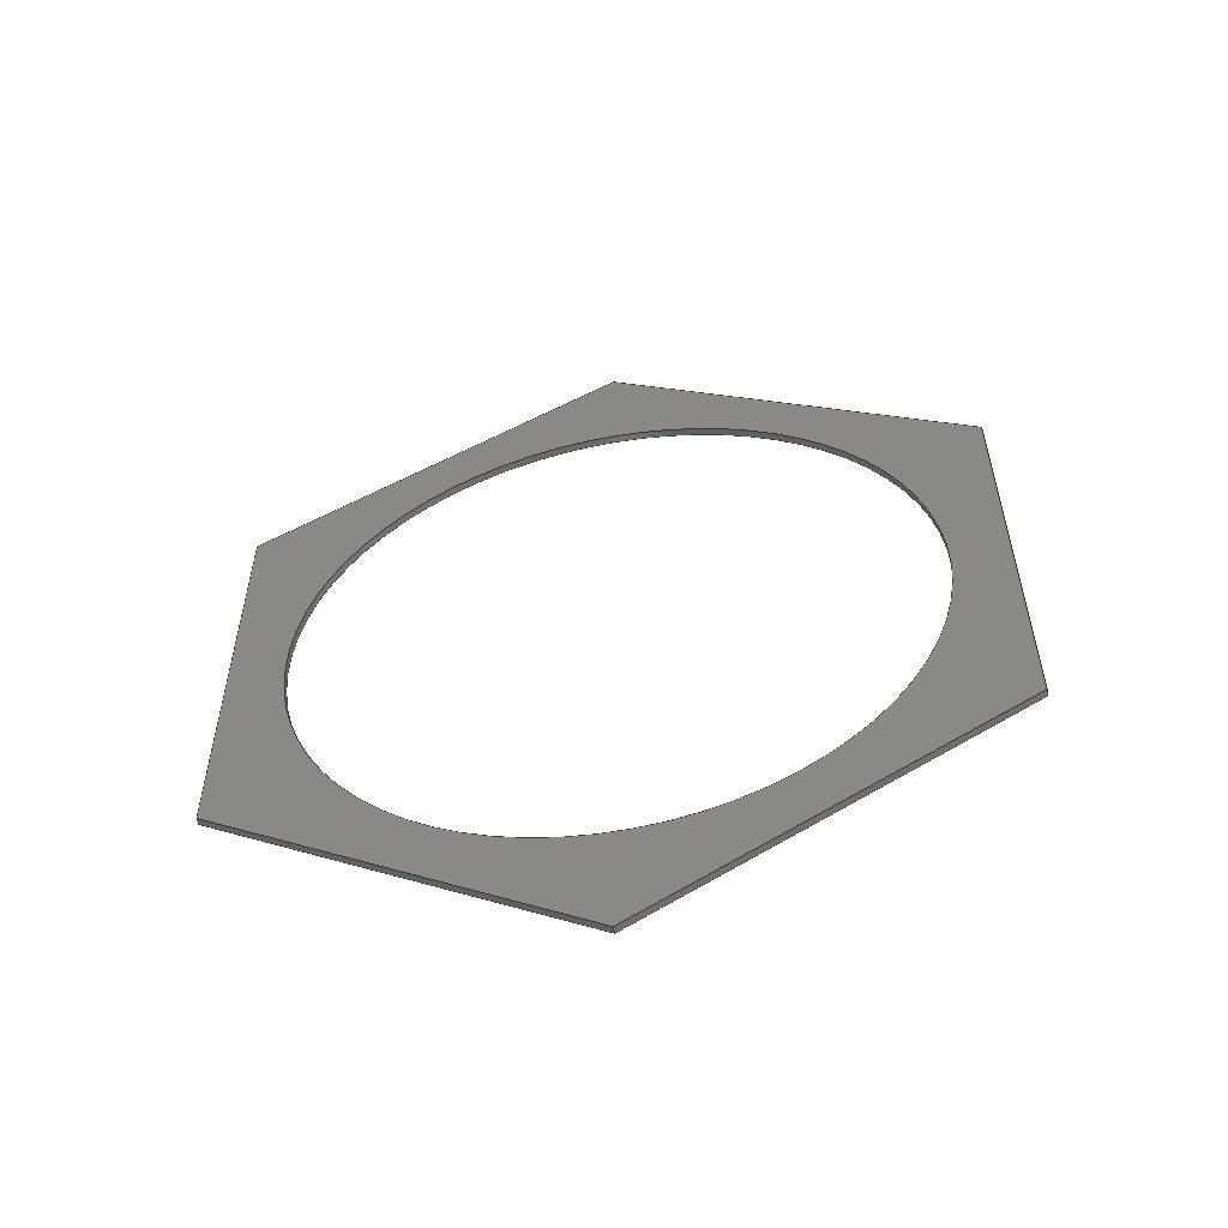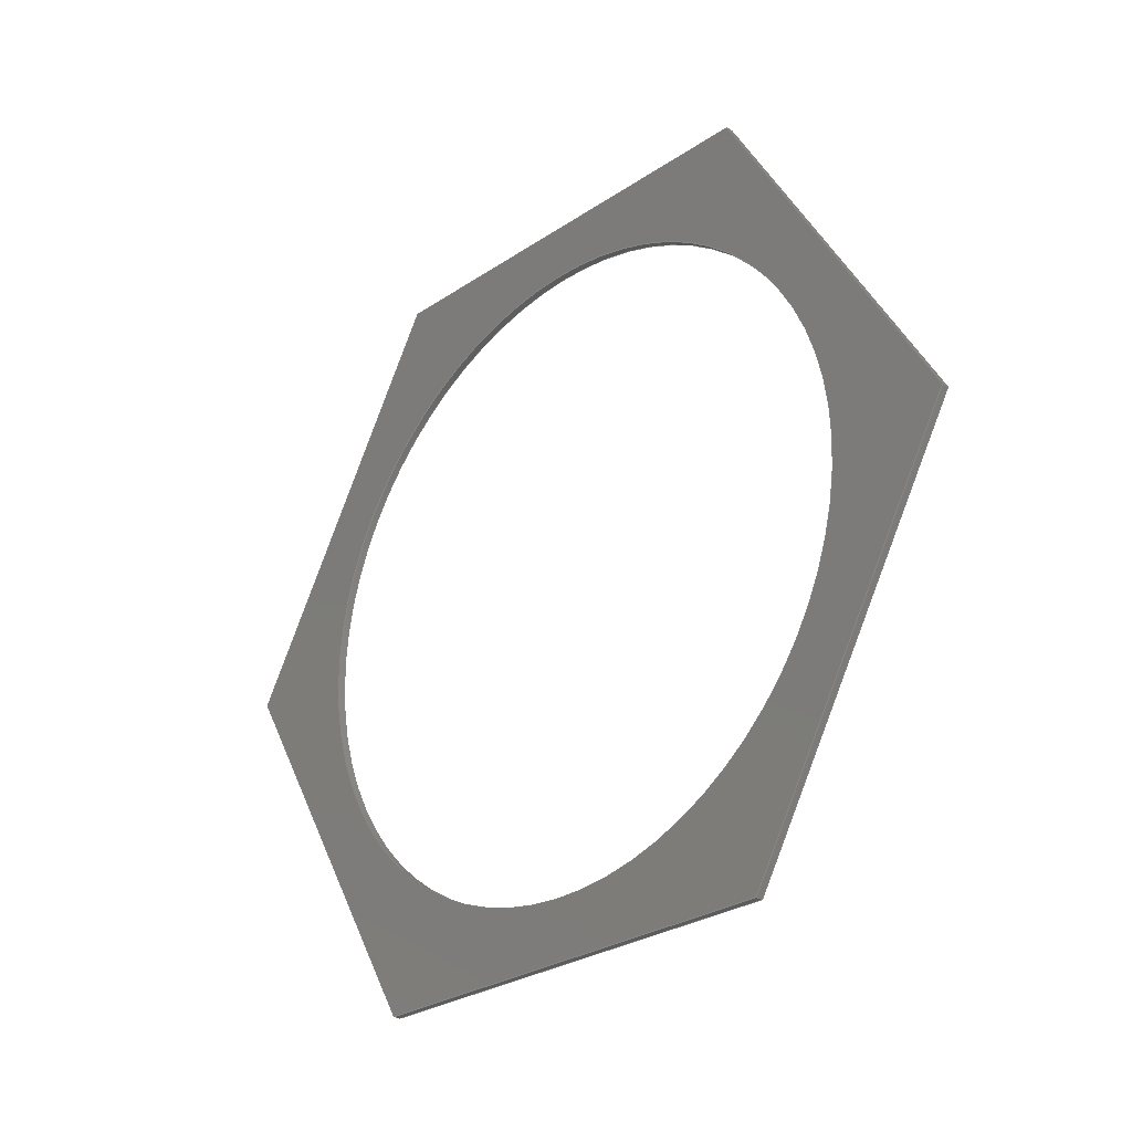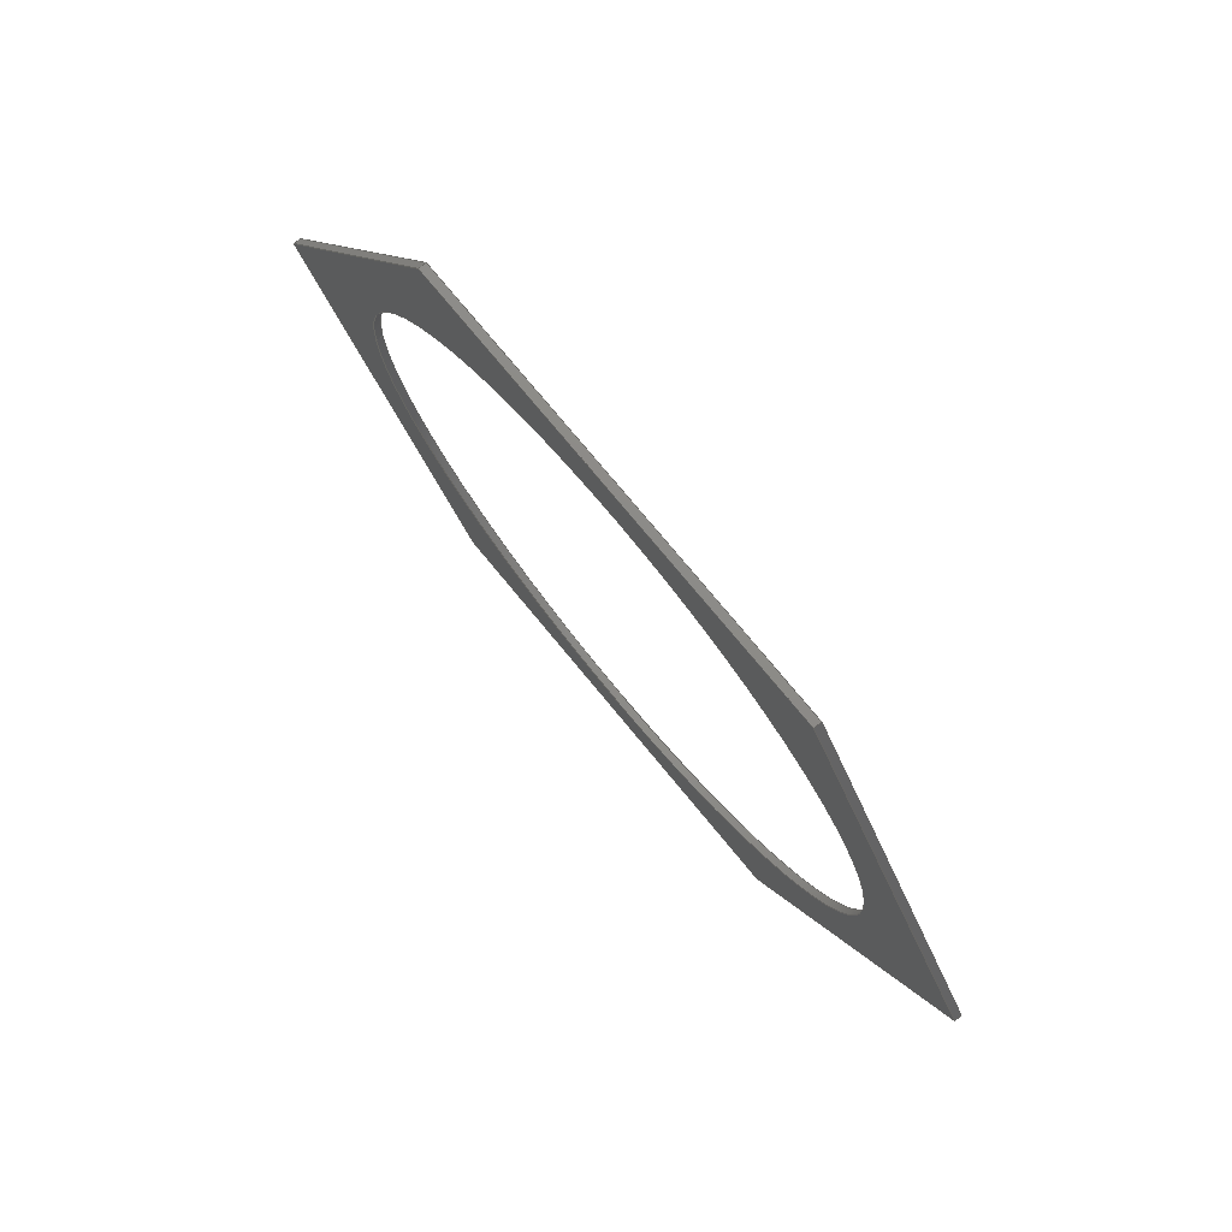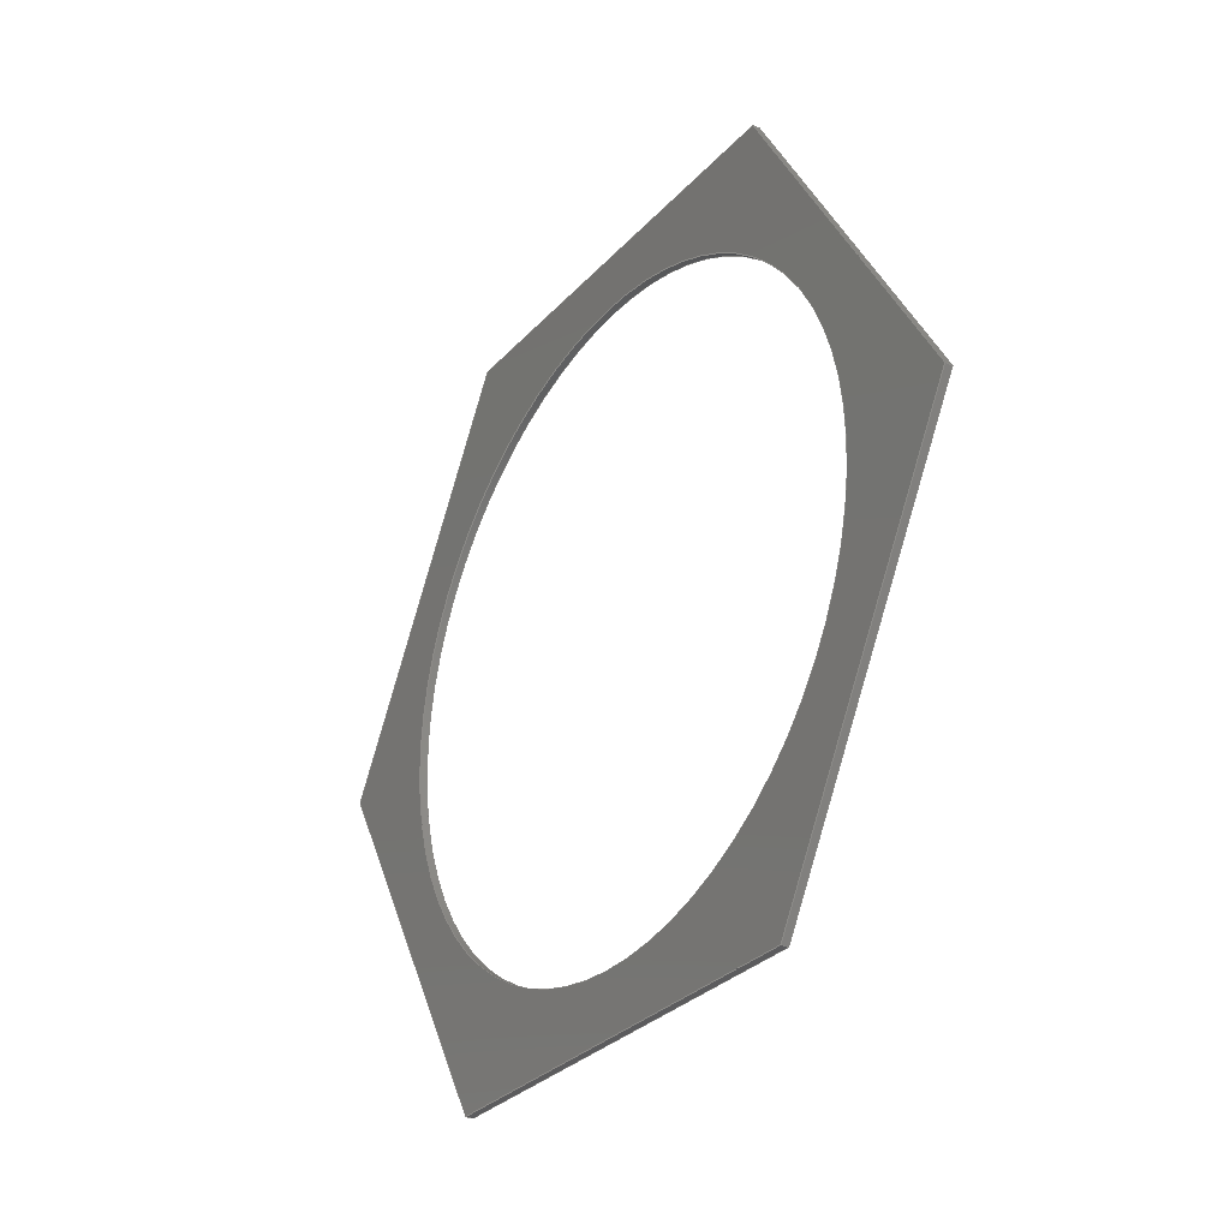
<metadata>
{"format":"step","ext":"step","renderer":"f3d","projection":"perspective","resolution":1024,"background":"white","views":[{"elev":-54.7,"azim":-79.0,"up":"+Z"},{"elev":-27.7,"azim":-44.3,"up":"+Y"},{"elev":76.5,"azim":140.4,"up":"+Y"},{"elev":-30.1,"azim":-33.7,"up":"+Y"}]}
</metadata>
<code>
ISO-10303-21;
DATA;
#1=MECHANICAL_DESIGN_GEOMETRIC_PRESENTATION_REPRESENTATION('',(#4),#279);
#2=SHAPE_REPRESENTATION_RELATIONSHIP('SRR','None',#286,#3);
#3=ADVANCED_BREP_SHAPE_REPRESENTATION('',(#5),#278);
#4=STYLED_ITEM('',(#296),#5);
#5=MANIFOLD_SOLID_BREP('Body1',#163);
#6=FACE_BOUND('',#33,.T.);
#7=FACE_BOUND('',#35,.T.);
#8=PLANE('',#180);
#9=PLANE('',#181);
#10=PLANE('',#182);
#11=PLANE('',#183);
#12=PLANE('',#184);
#13=PLANE('',#185);
#14=PLANE('',#186);
#15=PLANE('',#187);
#16=FACE_OUTER_BOUND('',#25,.T.);
#17=FACE_OUTER_BOUND('',#26,.T.);
#18=FACE_OUTER_BOUND('',#27,.T.);
#19=FACE_OUTER_BOUND('',#28,.T.);
#20=FACE_OUTER_BOUND('',#29,.T.);
#21=FACE_OUTER_BOUND('',#30,.T.);
#22=FACE_OUTER_BOUND('',#31,.T.);
#23=FACE_OUTER_BOUND('',#32,.T.);
#24=FACE_OUTER_BOUND('',#34,.T.);
#25=EDGE_LOOP('',(#111,#112,#113,#114));
#26=EDGE_LOOP('',(#115,#116,#117,#118));
#27=EDGE_LOOP('',(#119,#120,#121,#122));
#28=EDGE_LOOP('',(#123,#124,#125,#126));
#29=EDGE_LOOP('',(#127,#128,#129,#130));
#30=EDGE_LOOP('',(#131,#132,#133,#134));
#31=EDGE_LOOP('',(#135,#136,#137,#138));
#32=EDGE_LOOP('',(#139,#140,#141,#142,#143,#144));
#33=EDGE_LOOP('',(#145));
#34=EDGE_LOOP('',(#146,#147,#148,#149,#150,#151));
#35=EDGE_LOOP('',(#152));
#36=LINE('',#236,#55);
#37=LINE('',#241,#56);
#38=LINE('',#243,#57);
#39=LINE('',#245,#58);
#40=LINE('',#246,#59);
#41=LINE('',#249,#60);
#42=LINE('',#251,#61);
#43=LINE('',#252,#62);
#44=LINE('',#255,#63);
#45=LINE('',#257,#64);
#46=LINE('',#258,#65);
#47=LINE('',#261,#66);
#48=LINE('',#263,#67);
#49=LINE('',#264,#68);
#50=LINE('',#267,#69);
#51=LINE('',#269,#70);
#52=LINE('',#270,#71);
#53=LINE('',#272,#72);
#54=LINE('',#273,#73);
#55=VECTOR('',#194,4.5);
#56=VECTOR('',#199,1);
#57=VECTOR('',#200,1);
#58=VECTOR('',#201,1);
#59=VECTOR('',#202,1);
#60=VECTOR('',#205,1);
#61=VECTOR('',#206,1);
#62=VECTOR('',#207,1);
#63=VECTOR('',#210,1);
#64=VECTOR('',#211,1);
#65=VECTOR('',#212,1);
#66=VECTOR('',#215,1);
#67=VECTOR('',#216,1);
#68=VECTOR('',#217,1);
#69=VECTOR('',#220,1);
#70=VECTOR('',#221,1);
#71=VECTOR('',#222,1);
#72=VECTOR('',#225,1);
#73=VECTOR('',#226,1);
#74=CIRCLE('',#178,4.5);
#75=CIRCLE('',#179,4.5);
#76=VERTEX_POINT('',#233);
#77=VERTEX_POINT('',#235);
#78=VERTEX_POINT('',#239);
#79=VERTEX_POINT('',#240);
#80=VERTEX_POINT('',#242);
#81=VERTEX_POINT('',#244);
#82=VERTEX_POINT('',#248);
#83=VERTEX_POINT('',#250);
#84=VERTEX_POINT('',#254);
#85=VERTEX_POINT('',#256);
#86=VERTEX_POINT('',#260);
#87=VERTEX_POINT('',#262);
#88=VERTEX_POINT('',#266);
#89=VERTEX_POINT('',#268);
#90=EDGE_CURVE('',#76,#76,#74,.T.);
#91=EDGE_CURVE('',#76,#77,#36,.T.);
#92=EDGE_CURVE('',#77,#77,#75,.T.);
#93=EDGE_CURVE('',#78,#79,#37,.T.);
#94=EDGE_CURVE('',#79,#80,#38,.T.);
#95=EDGE_CURVE('',#81,#80,#39,.T.);
#96=EDGE_CURVE('',#78,#81,#40,.T.);
#97=EDGE_CURVE('',#82,#78,#41,.T.);
#98=EDGE_CURVE('',#83,#81,#42,.T.);
#99=EDGE_CURVE('',#82,#83,#43,.T.);
#100=EDGE_CURVE('',#84,#82,#44,.T.);
#101=EDGE_CURVE('',#85,#83,#45,.T.);
#102=EDGE_CURVE('',#84,#85,#46,.T.);
#103=EDGE_CURVE('',#86,#84,#47,.T.);
#104=EDGE_CURVE('',#87,#85,#48,.T.);
#105=EDGE_CURVE('',#86,#87,#49,.T.);
#106=EDGE_CURVE('',#88,#86,#50,.T.);
#107=EDGE_CURVE('',#89,#87,#51,.T.);
#108=EDGE_CURVE('',#88,#89,#52,.T.);
#109=EDGE_CURVE('',#79,#88,#53,.T.);
#110=EDGE_CURVE('',#80,#89,#54,.T.);
#111=ORIENTED_EDGE('',*,*,#90,.F.);
#112=ORIENTED_EDGE('',*,*,#91,.T.);
#113=ORIENTED_EDGE('',*,*,#92,.T.);
#114=ORIENTED_EDGE('',*,*,#91,.F.);
#115=ORIENTED_EDGE('',*,*,#93,.T.);
#116=ORIENTED_EDGE('',*,*,#94,.T.);
#117=ORIENTED_EDGE('',*,*,#95,.F.);
#118=ORIENTED_EDGE('',*,*,#96,.F.);
#119=ORIENTED_EDGE('',*,*,#97,.T.);
#120=ORIENTED_EDGE('',*,*,#96,.T.);
#121=ORIENTED_EDGE('',*,*,#98,.F.);
#122=ORIENTED_EDGE('',*,*,#99,.F.);
#123=ORIENTED_EDGE('',*,*,#100,.T.);
#124=ORIENTED_EDGE('',*,*,#99,.T.);
#125=ORIENTED_EDGE('',*,*,#101,.F.);
#126=ORIENTED_EDGE('',*,*,#102,.F.);
#127=ORIENTED_EDGE('',*,*,#103,.T.);
#128=ORIENTED_EDGE('',*,*,#102,.T.);
#129=ORIENTED_EDGE('',*,*,#104,.F.);
#130=ORIENTED_EDGE('',*,*,#105,.F.);
#131=ORIENTED_EDGE('',*,*,#106,.T.);
#132=ORIENTED_EDGE('',*,*,#105,.T.);
#133=ORIENTED_EDGE('',*,*,#107,.F.);
#134=ORIENTED_EDGE('',*,*,#108,.F.);
#135=ORIENTED_EDGE('',*,*,#109,.T.);
#136=ORIENTED_EDGE('',*,*,#108,.T.);
#137=ORIENTED_EDGE('',*,*,#110,.F.);
#138=ORIENTED_EDGE('',*,*,#94,.F.);
#139=ORIENTED_EDGE('',*,*,#110,.T.);
#140=ORIENTED_EDGE('',*,*,#107,.T.);
#141=ORIENTED_EDGE('',*,*,#104,.T.);
#142=ORIENTED_EDGE('',*,*,#101,.T.);
#143=ORIENTED_EDGE('',*,*,#98,.T.);
#144=ORIENTED_EDGE('',*,*,#95,.T.);
#145=ORIENTED_EDGE('',*,*,#90,.T.);
#146=ORIENTED_EDGE('',*,*,#109,.F.);
#147=ORIENTED_EDGE('',*,*,#93,.F.);
#148=ORIENTED_EDGE('',*,*,#97,.F.);
#149=ORIENTED_EDGE('',*,*,#100,.F.);
#150=ORIENTED_EDGE('',*,*,#103,.F.);
#151=ORIENTED_EDGE('',*,*,#106,.F.);
#152=ORIENTED_EDGE('',*,*,#92,.F.);
#153=CYLINDRICAL_SURFACE('',#177,4.5);
#154=ADVANCED_FACE('',(#16),#153,.F.);
#155=ADVANCED_FACE('',(#17),#8,.T.);
#156=ADVANCED_FACE('',(#18),#9,.T.);
#157=ADVANCED_FACE('',(#19),#10,.T.);
#158=ADVANCED_FACE('',(#20),#11,.T.);
#159=ADVANCED_FACE('',(#21),#12,.T.);
#160=ADVANCED_FACE('',(#22),#13,.T.);
#161=ADVANCED_FACE('',(#23,#6),#14,.T.);
#162=ADVANCED_FACE('',(#24,#7),#15,.F.);
#163=CLOSED_SHELL('',(#154,#155,#156,#157,#158,#159,#160,#161,#162));
#164=DERIVED_UNIT_ELEMENT(#166,1);
#165=DERIVED_UNIT_ELEMENT(#281,3);
#166=(
MASS_UNIT()
NAMED_UNIT(*)
SI_UNIT(.KILO.,.GRAM.)
);
#167=DERIVED_UNIT((#164,#165));
#168=MEASURE_REPRESENTATION_ITEM('density measure',
POSITIVE_RATIO_MEASURE(7850),#167);
#169=PROPERTY_DEFINITION_REPRESENTATION(#174,#171);
#170=PROPERTY_DEFINITION_REPRESENTATION(#175,#172);
#171=REPRESENTATION('material name',(#173),#278);
#172=REPRESENTATION('density',(#168),#278);
#173=DESCRIPTIVE_REPRESENTATION_ITEM('Steel','Steel');
#174=PROPERTY_DEFINITION('material property','material name',#288);
#175=PROPERTY_DEFINITION('material property','density of part',#288);
#176=AXIS2_PLACEMENT_3D('placement',#231,#188,#189);
#177=AXIS2_PLACEMENT_3D('',#232,#190,#191);
#178=AXIS2_PLACEMENT_3D('',#234,#192,#193);
#179=AXIS2_PLACEMENT_3D('',#237,#195,#196);
#180=AXIS2_PLACEMENT_3D('',#238,#197,#198);
#181=AXIS2_PLACEMENT_3D('',#247,#203,#204);
#182=AXIS2_PLACEMENT_3D('',#253,#208,#209);
#183=AXIS2_PLACEMENT_3D('',#259,#213,#214);
#184=AXIS2_PLACEMENT_3D('',#265,#218,#219);
#185=AXIS2_PLACEMENT_3D('',#271,#223,#224);
#186=AXIS2_PLACEMENT_3D('',#274,#227,#228);
#187=AXIS2_PLACEMENT_3D('',#275,#229,#230);
#188=DIRECTION('axis',(0,0,1));
#189=DIRECTION('refdir',(1,0,0));
#190=DIRECTION('center_axis',(1,0,0));
#191=DIRECTION('ref_axis',(0,0,-1));
#192=DIRECTION('center_axis',(-1,0,0));
#193=DIRECTION('ref_axis',(0,0,-1));
#194=DIRECTION('',(-1,0,0));
#195=DIRECTION('center_axis',(-1,0,0));
#196=DIRECTION('ref_axis',(0,0,-1));
#197=DIRECTION('center_axis',(0,-0.5,0.866));
#198=DIRECTION('ref_axis',(0,-0.866,-0.5));
#199=DIRECTION('',(0,-0.866,-0.5));
#200=DIRECTION('',(1,0,0));
#201=DIRECTION('',(0,-0.866,-0.5));
#202=DIRECTION('',(1,0,0));
#203=DIRECTION('center_axis',(0,0.5,0.866));
#204=DIRECTION('ref_axis',(0,-0.866,0.5));
#205=DIRECTION('',(0,-0.866,0.5));
#206=DIRECTION('',(0,-0.866,0.5));
#207=DIRECTION('',(1,0,0));
#208=DIRECTION('center_axis',(0,1,-5.805e-16));
#209=DIRECTION('ref_axis',(0,5.805e-16,1));
#210=DIRECTION('',(0,5.805e-16,1));
#211=DIRECTION('',(0,5.805e-16,1));
#212=DIRECTION('',(1,0,0));
#213=DIRECTION('center_axis',(0,0.5,-0.866));
#214=DIRECTION('ref_axis',(0,0.866,0.5));
#215=DIRECTION('',(0,0.866,0.5));
#216=DIRECTION('',(0,0.866,0.5));
#217=DIRECTION('',(1,0,0));
#218=DIRECTION('center_axis',(0,-0.5,-0.866));
#219=DIRECTION('ref_axis',(0,0.866,-0.5));
#220=DIRECTION('',(0,0.866,-0.5));
#221=DIRECTION('',(0,0.866,-0.5));
#222=DIRECTION('',(1,0,0));
#223=DIRECTION('center_axis',(0,-1,7.256e-16));
#224=DIRECTION('ref_axis',(0,-7.256e-16,-1));
#225=DIRECTION('',(0,-7.256e-16,-1));
#226=DIRECTION('',(0,-7.256e-16,-1));
#227=DIRECTION('center_axis',(1,0,0));
#228=DIRECTION('ref_axis',(0,0,-1));
#229=DIRECTION('center_axis',(1,0,0));
#230=DIRECTION('ref_axis',(0,0,-1));
#231=CARTESIAN_POINT('',(0,0,0));
#232=CARTESIAN_POINT('Origin',(0,0,0));
#233=CARTESIAN_POINT('',(0.1,-5.511e-16,4.5));
#234=CARTESIAN_POINT('Origin',(0.1,0,0));
#235=CARTESIAN_POINT('',(0,-5.511e-16,4.5));
#236=CARTESIAN_POINT('',(0,-5.511e-16,4.5));
#237=CARTESIAN_POINT('Origin',(0,0,0));
#238=CARTESIAN_POINT('Origin',(0,4.441e-15,6.12));
#239=CARTESIAN_POINT('',(0,4.441e-15,6.12));
#240=CARTESIAN_POINT('',(0,-5.3,3.06));
#241=CARTESIAN_POINT('',(0,4.441e-15,6.12));
#242=CARTESIAN_POINT('',(0.1,-5.3,3.06));
#243=CARTESIAN_POINT('',(0,-5.3,3.06));
#244=CARTESIAN_POINT('',(0.1,4.441e-15,6.12));
#245=CARTESIAN_POINT('',(0.1,4.441e-15,6.12));
#246=CARTESIAN_POINT('',(0,4.441e-15,6.12));
#247=CARTESIAN_POINT('Origin',(0,5.3,3.06));
#248=CARTESIAN_POINT('',(0,5.3,3.06));
#249=CARTESIAN_POINT('',(0,5.3,3.06));
#250=CARTESIAN_POINT('',(0.1,5.3,3.06));
#251=CARTESIAN_POINT('',(0.1,5.3,3.06));
#252=CARTESIAN_POINT('',(0,5.3,3.06));
#253=CARTESIAN_POINT('Origin',(0,5.3,-3.06));
#254=CARTESIAN_POINT('',(0,5.3,-3.06));
#255=CARTESIAN_POINT('',(0,5.3,-3.06));
#256=CARTESIAN_POINT('',(0.1,5.3,-3.06));
#257=CARTESIAN_POINT('',(0.1,5.3,-3.06));
#258=CARTESIAN_POINT('',(0,5.3,-3.06));
#259=CARTESIAN_POINT('Origin',(0,-2.22e-15,-6.12));
#260=CARTESIAN_POINT('',(0,-2.22e-15,-6.12));
#261=CARTESIAN_POINT('',(0,-2.22e-15,-6.12));
#262=CARTESIAN_POINT('',(0.1,-2.22e-15,-6.12));
#263=CARTESIAN_POINT('',(0.1,-2.22e-15,-6.12));
#264=CARTESIAN_POINT('',(0,-2.22e-15,-6.12));
#265=CARTESIAN_POINT('Origin',(0,-5.3,-3.06));
#266=CARTESIAN_POINT('',(0,-5.3,-3.06));
#267=CARTESIAN_POINT('',(0,-5.3,-3.06));
#268=CARTESIAN_POINT('',(0.1,-5.3,-3.06));
#269=CARTESIAN_POINT('',(0.1,-5.3,-3.06));
#270=CARTESIAN_POINT('',(0,-5.3,-3.06));
#271=CARTESIAN_POINT('Origin',(0,-5.3,3.06));
#272=CARTESIAN_POINT('',(0,-5.3,3.06));
#273=CARTESIAN_POINT('',(0.1,-5.3,3.06));
#274=CARTESIAN_POINT('Origin',(0.1,8.882e-16,0));
#275=CARTESIAN_POINT('Origin',(0,8.882e-16,0));
#276=UNCERTAINTY_MEASURE_WITH_UNIT(LENGTH_MEASURE(0.001),#280,
'DISTANCE_ACCURACY_VALUE',
'Maximum model space distance between geometric entities at asserted c
onnectivities');
#277=UNCERTAINTY_MEASURE_WITH_UNIT(LENGTH_MEASURE(0.001),#280,
'DISTANCE_ACCURACY_VALUE',
'Maximum model space distance between geometric entities at asserted c
onnectivities');
#278=(
GEOMETRIC_REPRESENTATION_CONTEXT(3)
GLOBAL_UNCERTAINTY_ASSIGNED_CONTEXT((#276))
GLOBAL_UNIT_ASSIGNED_CONTEXT((#280,#282,#283))
REPRESENTATION_CONTEXT('','3D')
);
#279=(
GEOMETRIC_REPRESENTATION_CONTEXT(3)
GLOBAL_UNCERTAINTY_ASSIGNED_CONTEXT((#277))
GLOBAL_UNIT_ASSIGNED_CONTEXT((#280,#282,#283))
REPRESENTATION_CONTEXT('','3D')
);
#280=(
LENGTH_UNIT()
NAMED_UNIT(*)
SI_UNIT(.CENTI.,.METRE.)
);
#281=(
LENGTH_UNIT()
NAMED_UNIT(*)
SI_UNIT($,.METRE.)
);
#282=(
NAMED_UNIT(*)
PLANE_ANGLE_UNIT()
SI_UNIT($,.RADIAN.)
);
#283=(
NAMED_UNIT(*)
SI_UNIT($,.STERADIAN.)
SOLID_ANGLE_UNIT()
);
#284=SHAPE_DEFINITION_REPRESENTATION(#285,#286);
#285=PRODUCT_DEFINITION_SHAPE('',$,#288);
#286=SHAPE_REPRESENTATION('',(#176),#278);
#287=PRODUCT_DEFINITION_CONTEXT('part definition',#292,'design');
#288=PRODUCT_DEFINITION('Crankcase Gasket','Crankcase Gasket v3',#289,#287);
#289=PRODUCT_DEFINITION_FORMATION('',$,#294);
#290=PRODUCT_RELATED_PRODUCT_CATEGORY('Crankcase Gasket v3',
'Crankcase Gasket v3',(#294));
#291=APPLICATION_PROTOCOL_DEFINITION('international standard',
'automotive_design',2009,#292);
#292=APPLICATION_CONTEXT(
'Core Data for Automotive Mechanical Design Process');
#293=PRODUCT_CONTEXT('part definition',#292,'mechanical');
#294=PRODUCT('Crankcase Gasket','Crankcase Gasket v3',$,(#293));
#295=PRESENTATION_STYLE_ASSIGNMENT((#297));
#296=PRESENTATION_STYLE_ASSIGNMENT((#298));
#297=SURFACE_STYLE_USAGE(.BOTH.,#299);
#298=SURFACE_STYLE_USAGE(.BOTH.,#300);
#299=SURFACE_SIDE_STYLE('',(#301));
#300=SURFACE_SIDE_STYLE('',(#302));
#301=SURFACE_STYLE_FILL_AREA(#303);
#302=SURFACE_STYLE_FILL_AREA(#304);
#303=FILL_AREA_STYLE('Steel - Satin',(#305));
#304=FILL_AREA_STYLE('Rubber - Hard',(#306));
#305=FILL_AREA_STYLE_COLOUR('Steel - Satin',#307);
#306=FILL_AREA_STYLE_COLOUR('Rubber - Hard',#308);
#307=COLOUR_RGB('Steel - Satin',0.6275,0.6275,0.6275);
#308=COLOUR_RGB('Rubber - Hard',0.1529,0.1529,0.1529);
ENDSEC;
END-ISO-10303-21;

</code>
